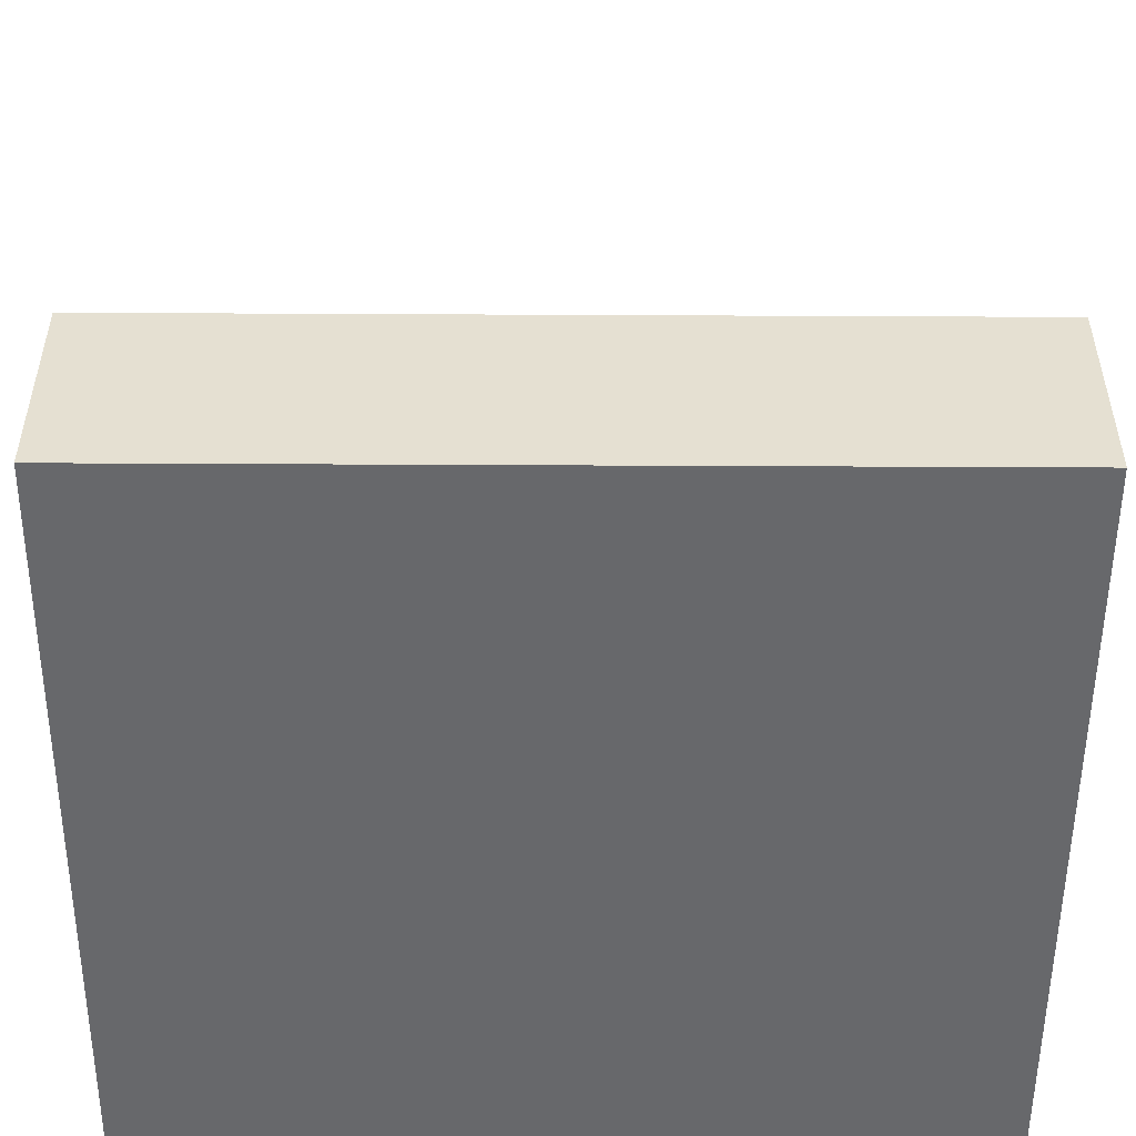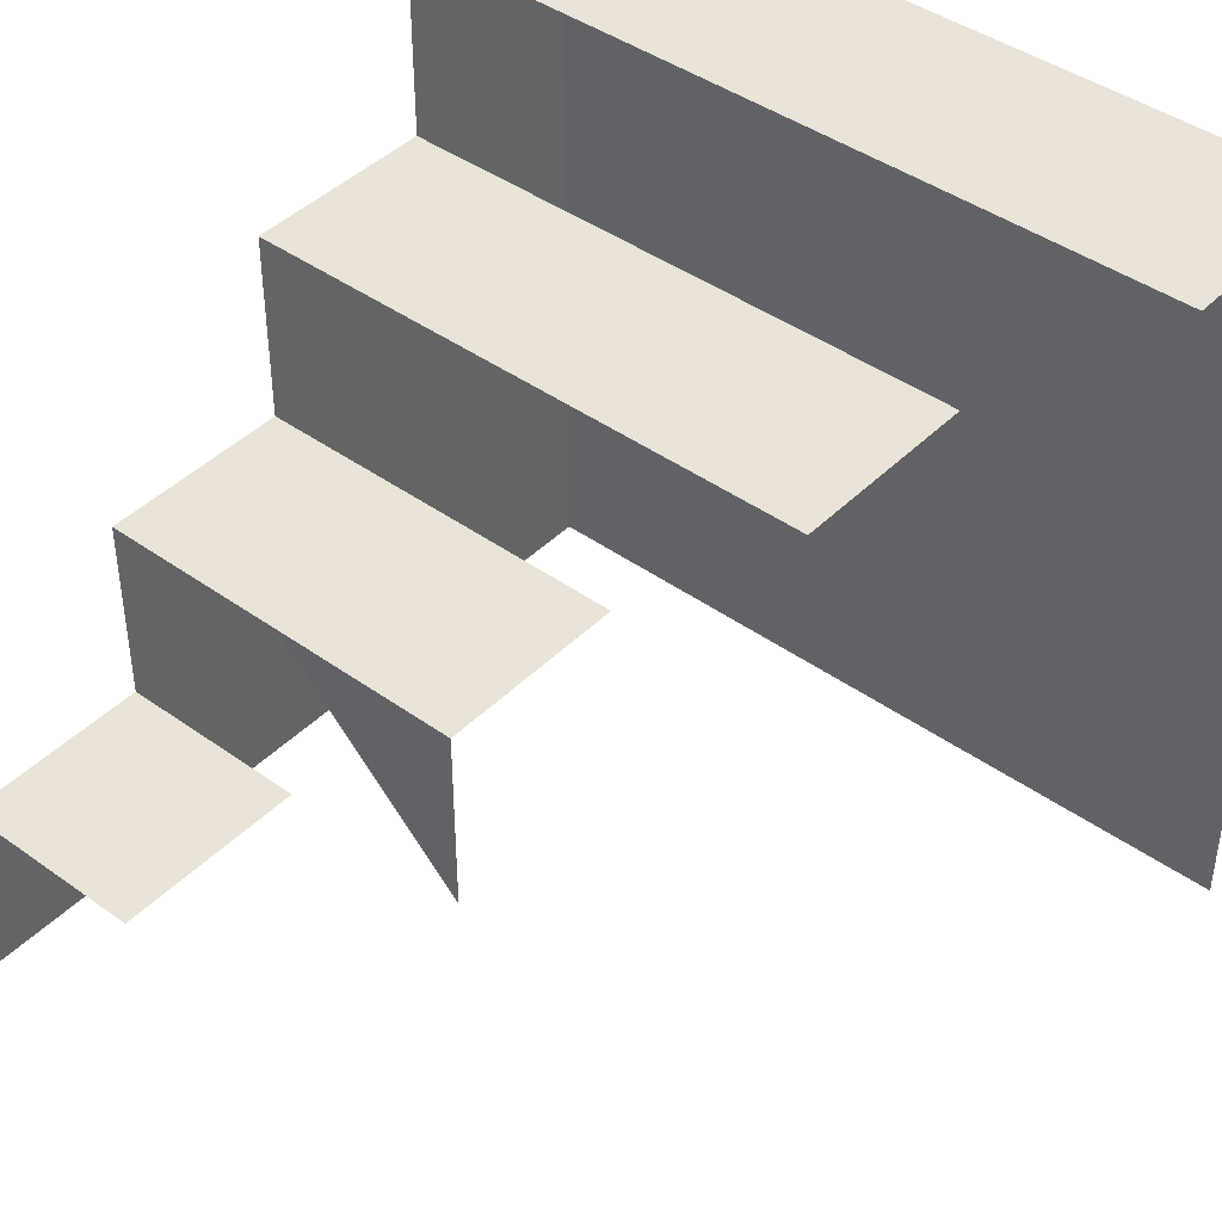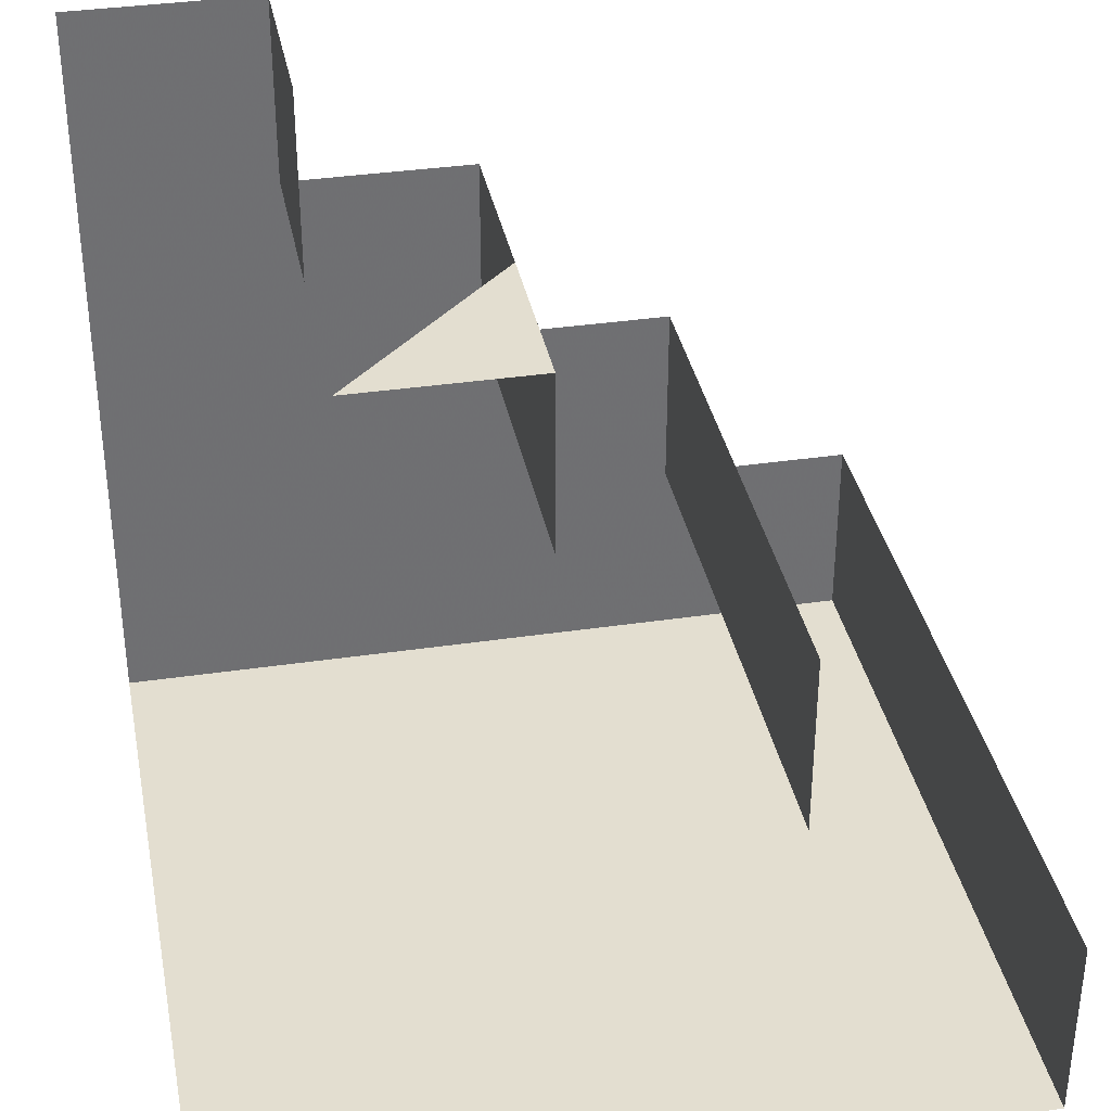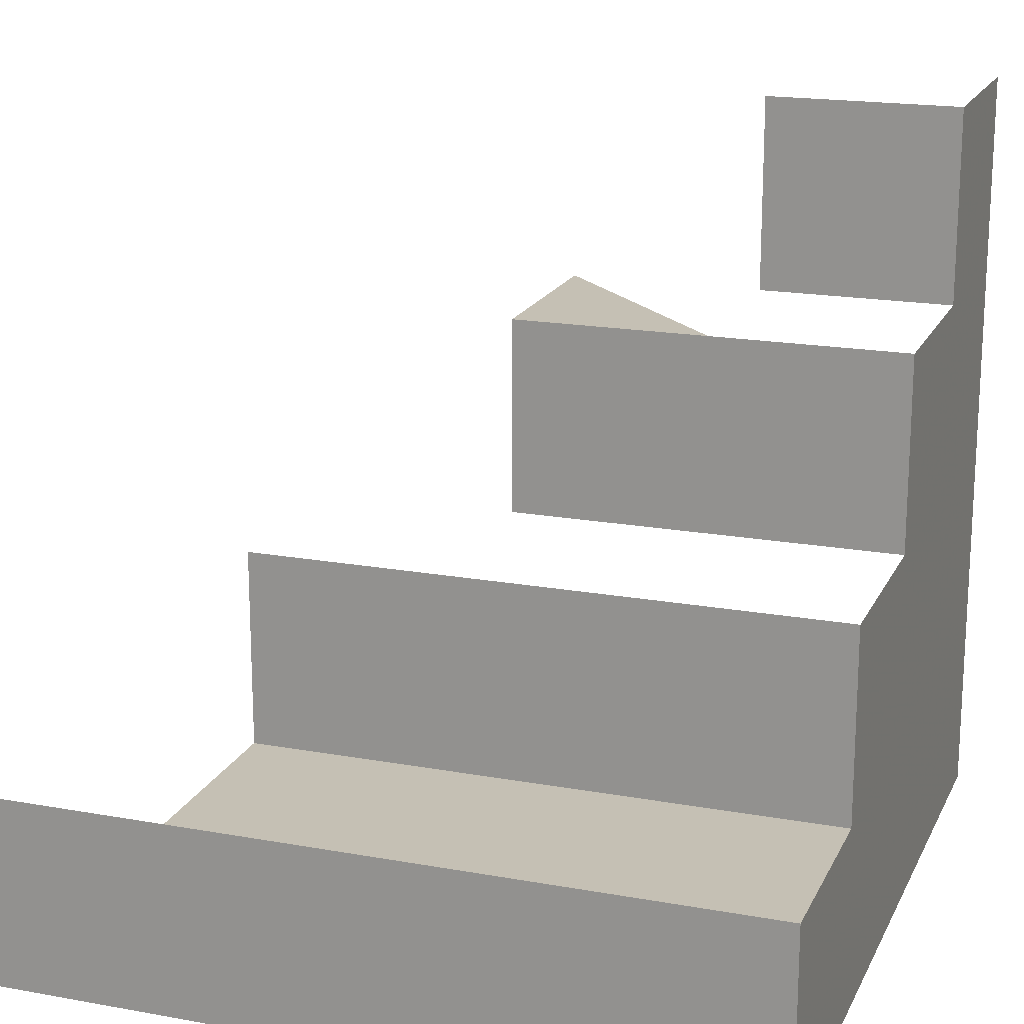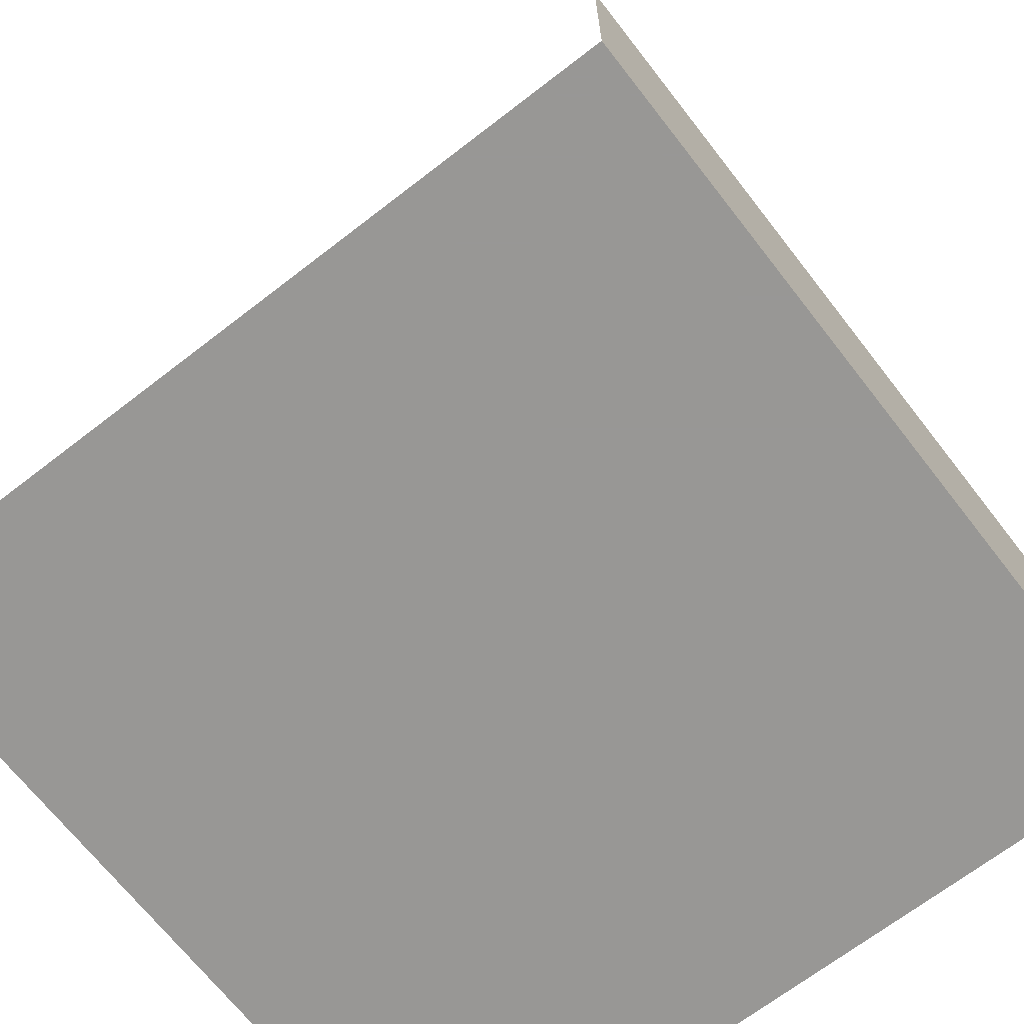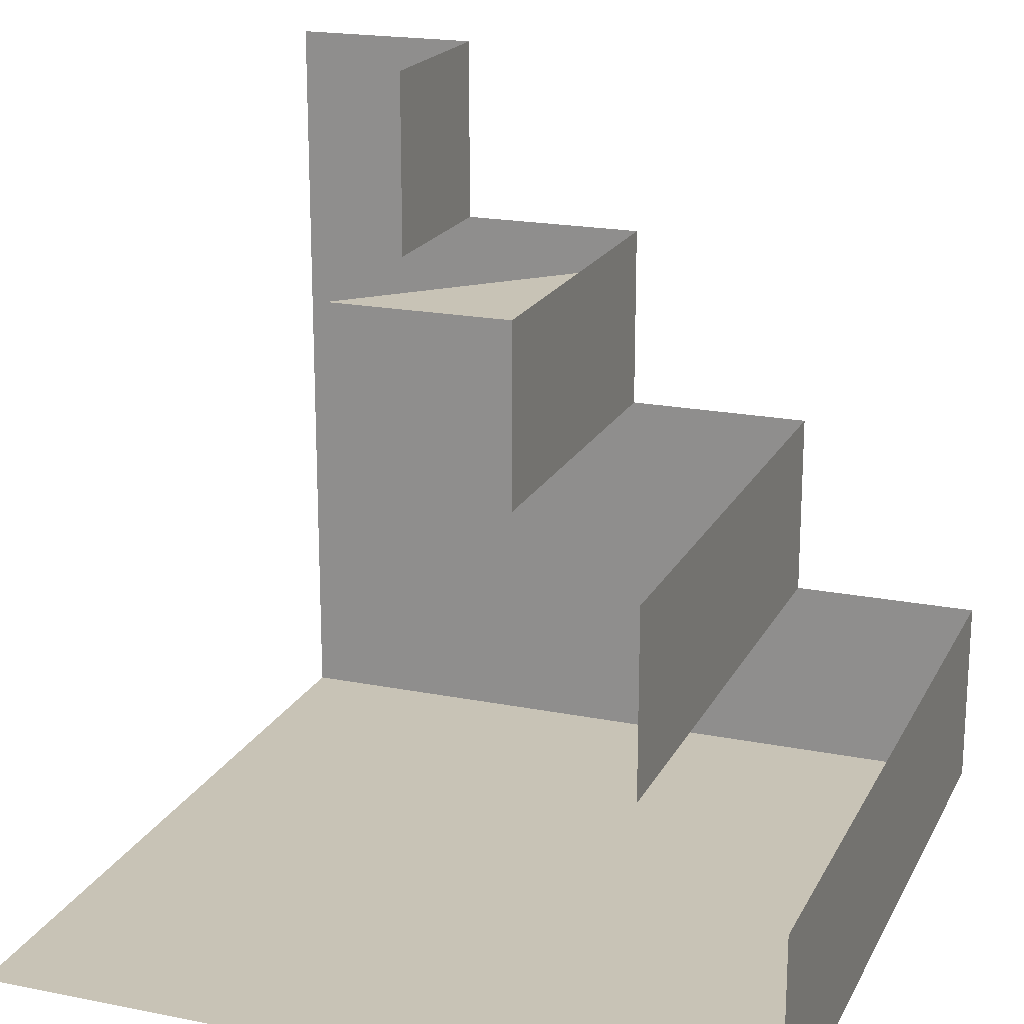
<metadata>
{"format":"obj","ext":"obj","renderer":"f3d","projection":"perspective","resolution":1024,"background":"white","views":[{"elev":-52.5,"azim":-0.3,"up":"+Y"},{"elev":42.8,"azim":-139.5,"up":"+Z"},{"elev":35.7,"azim":-101.0,"up":"+Y"},{"elev":18.3,"azim":19.3,"up":"+Y"},{"elev":-68.2,"azim":-52.2,"up":"+Y"},{"elev":19.5,"azim":-69.6,"up":"+Y"}]}
</metadata>
<code>
v 1 -0.25 0.5
v 1 -0.25 1
v 1 -0.75 1
v -0.5 -0.25 1
v -1 -0.25 1
v -1 -0.75 1
v 1 -0.75 -1
v -1 -0.75 1
v -1 -0.75 -1
v 0.5 -0.25 0.5
v 0 0.25 0.5
v 0 -0.25 0.5
v 0 -0.25 0.5
v -0.5 0.25 0.5
v -0.5 -0.25 0.5
v 1 -0.25 0
v 1 0.25 0.5
v 1 -0.25 0.5
v 1 -0.25 -0.5
v 1 0.25 0
v 1 -0.25 0
v 0.5 0.25 0
v 0 0.75 0
v 0 0.25 0
v 1 0.25 -1
v 1 0.75 -0.5
v 1 0.25 -0.5
v 1 0.25 0
v 0.5 0.75 0
v 0.5 0.25 0
v 1 -0.25 0.5
v 0.5 0.25 0.5
v 0.5 -0.25 0.5
v 1 -0.25 -1
v 1 0.25 -0.5
v 1 -0.25 -0.5
v 1 0.25 -0.5
v 1 0.75 0
v 1 0.25 0
v 1 0.75 -1
v 1 1.25 -0.5
v 1 0.75 -0.5
v 1 0.75 -0.5
v 0.5 1.25 -0.5
v 0.5 0.75 -0.5
v 1 -0.75 1
v 1 -0.75 -1
v 1 -0.25 0
v 1 -0.75 -1
v 1 -0.25 -1
v 1 -0.25 -0.5
v 1 -0.25 -0.5
v 1 -0.25 0
v 1 -0.75 -1
v 1 -0.25 0
v 1 -0.25 0.5
v 1 -0.75 1
v -1 -0.75 1
v 1 -0.75 1
v 0 -0.25 1
v 1 -0.75 1
v 1 -0.25 1
v 0.5 -0.25 1
v 0.5 -0.25 1
v 0 -0.25 1
v 1 -0.75 1
v 0 -0.25 1
v -0.5 -0.25 1
v -1 -0.75 1
v 1 -0.75 -1
v 1 -0.75 1
v -1 -0.75 1
v 0.5 -0.25 0.5
v 0.5 0.25 0.5
v 0 0.25 0.5
v 0 -0.25 0.5
v 0 0.25 0.5
v -0.5 0.25 0.5
v 1 -0.25 0
v 1 0.25 0
v 1 0.25 0.5
v 1 -0.25 -0.5
v 1 0.25 -0.5
v 1 0.25 0
v 0.5 0.25 0
v 0.5 0.75 0
v 0 0.75 0
v 1 0.25 -1
v 1 0.75 -1
v 1 0.75 -0.5
v 1 0.25 0
v 1 0.75 0
v 0.5 0.75 0
v 1 -0.25 0.5
v 1 0.25 0.5
v 0.5 0.25 0.5
v 1 -0.25 -1
v 1 0.25 -1
v 1 0.25 -0.5
v 0 0.75 -0.5
v 0 0.75 0
v 0.5 0.75 0
v 1 0.25 -0.5
v 1 0.75 -0.5
v 1 0.75 0
v 1 0.75 -1
v 1 1.25 -1
v 1 1.25 -0.5
v 1 0.75 -0.5
v 1 1.25 -0.5
v 0.5 1.25 -0.5
f 1 2 3
f 2 3 1
f 3 1 2
f 4 5 6
f 5 6 4
f 6 4 5
f 7 8 9
f 8 9 7
f 9 7 8
f 10 11 12
f 11 12 10
f 12 10 11
f 13 14 15
f 14 15 13
f 15 13 14
f 16 17 18
f 17 18 16
f 18 16 17
f 19 20 21
f 20 21 19
f 21 19 20
f 22 23 24
f 23 24 22
f 24 22 23
f 25 26 27
f 26 27 25
f 27 25 26
f 28 29 30
f 29 30 28
f 30 28 29
f 31 32 33
f 32 33 31
f 33 31 32
f 34 35 36
f 35 36 34
f 36 34 35
f 37 38 39
f 38 39 37
f 39 37 38
f 40 41 42
f 41 42 40
f 42 40 41
f 43 44 45
f 44 45 43
f 45 43 44
f 46 47 48
f 47 48 46
f 48 46 47
f 49 50 51
f 50 51 49
f 51 49 50
f 52 53 54
f 53 54 52
f 54 52 53
f 55 56 57
f 56 57 55
f 57 55 56
f 58 59 60
f 59 60 58
f 60 58 59
f 61 62 63
f 62 63 61
f 63 61 62
f 64 65 66
f 65 66 64
f 66 64 65
f 67 68 69
f 68 69 67
f 69 67 68
f 70 71 72
f 71 72 70
f 72 70 71
f 73 74 75
f 74 75 73
f 75 73 74
f 76 77 78
f 77 78 76
f 78 76 77
f 79 80 81
f 80 81 79
f 81 79 80
f 82 83 84
f 83 84 82
f 84 82 83
f 85 86 87
f 86 87 85
f 87 85 86
f 88 89 90
f 89 90 88
f 90 88 89
f 91 92 93
f 92 93 91
f 93 91 92
f 94 95 96
f 95 96 94
f 96 94 95
f 97 98 99
f 98 99 97
f 99 97 98
f 100 101 102
f 101 102 100
f 102 100 101
f 103 104 105
f 104 105 103
f 105 103 104
f 106 107 108
f 107 108 106
f 108 106 107
f 109 110 111
f 110 111 109
f 111 109 110

</code>
